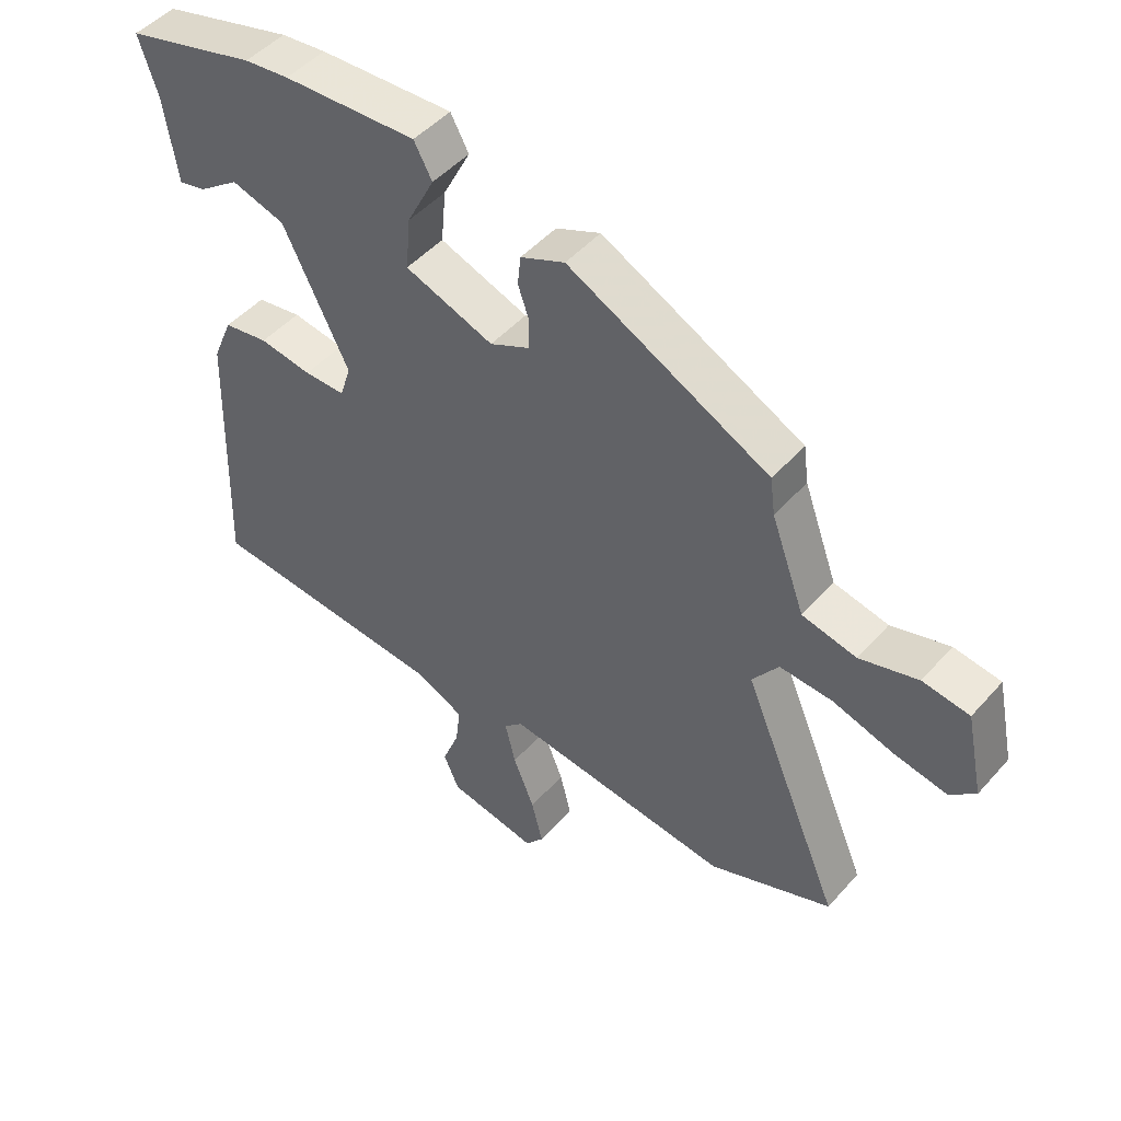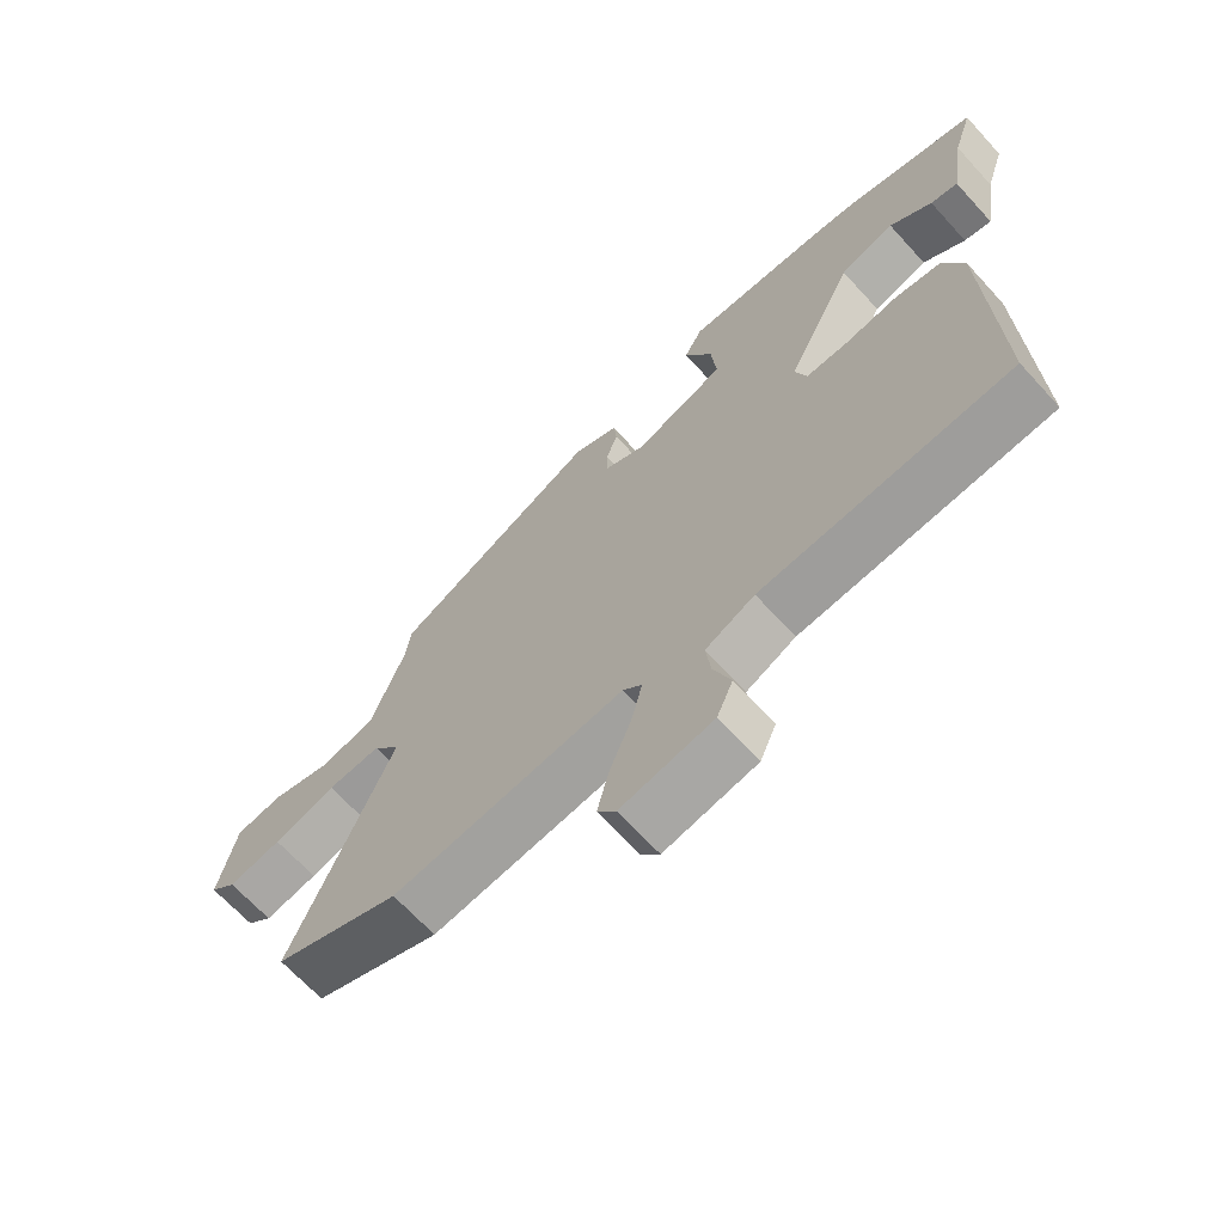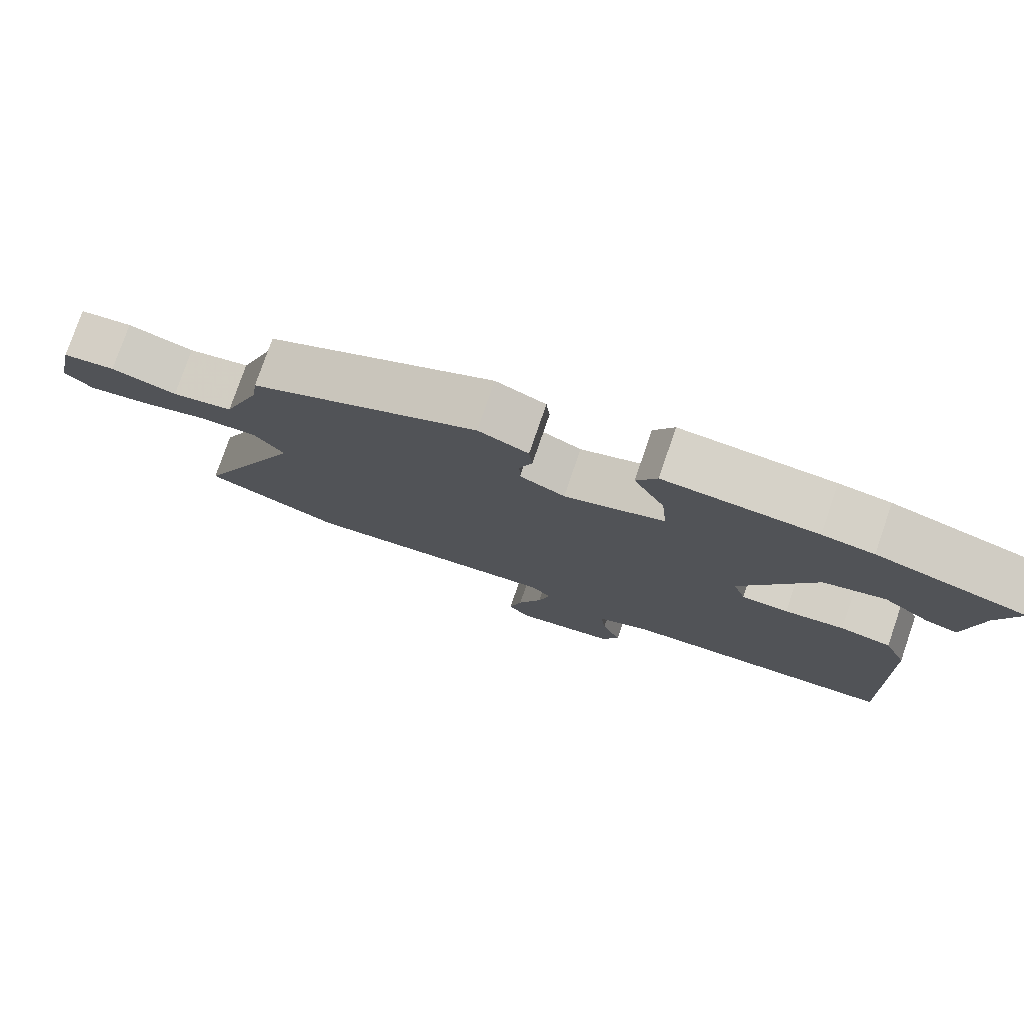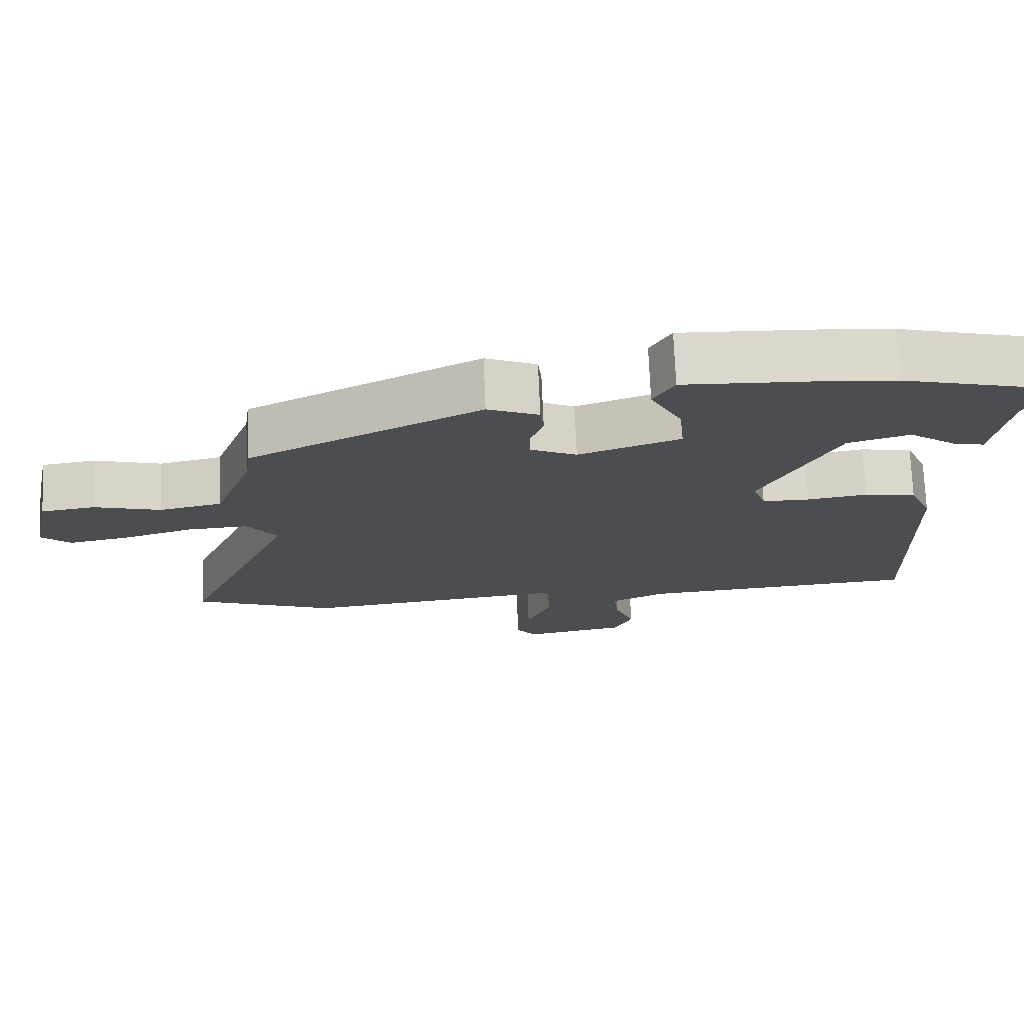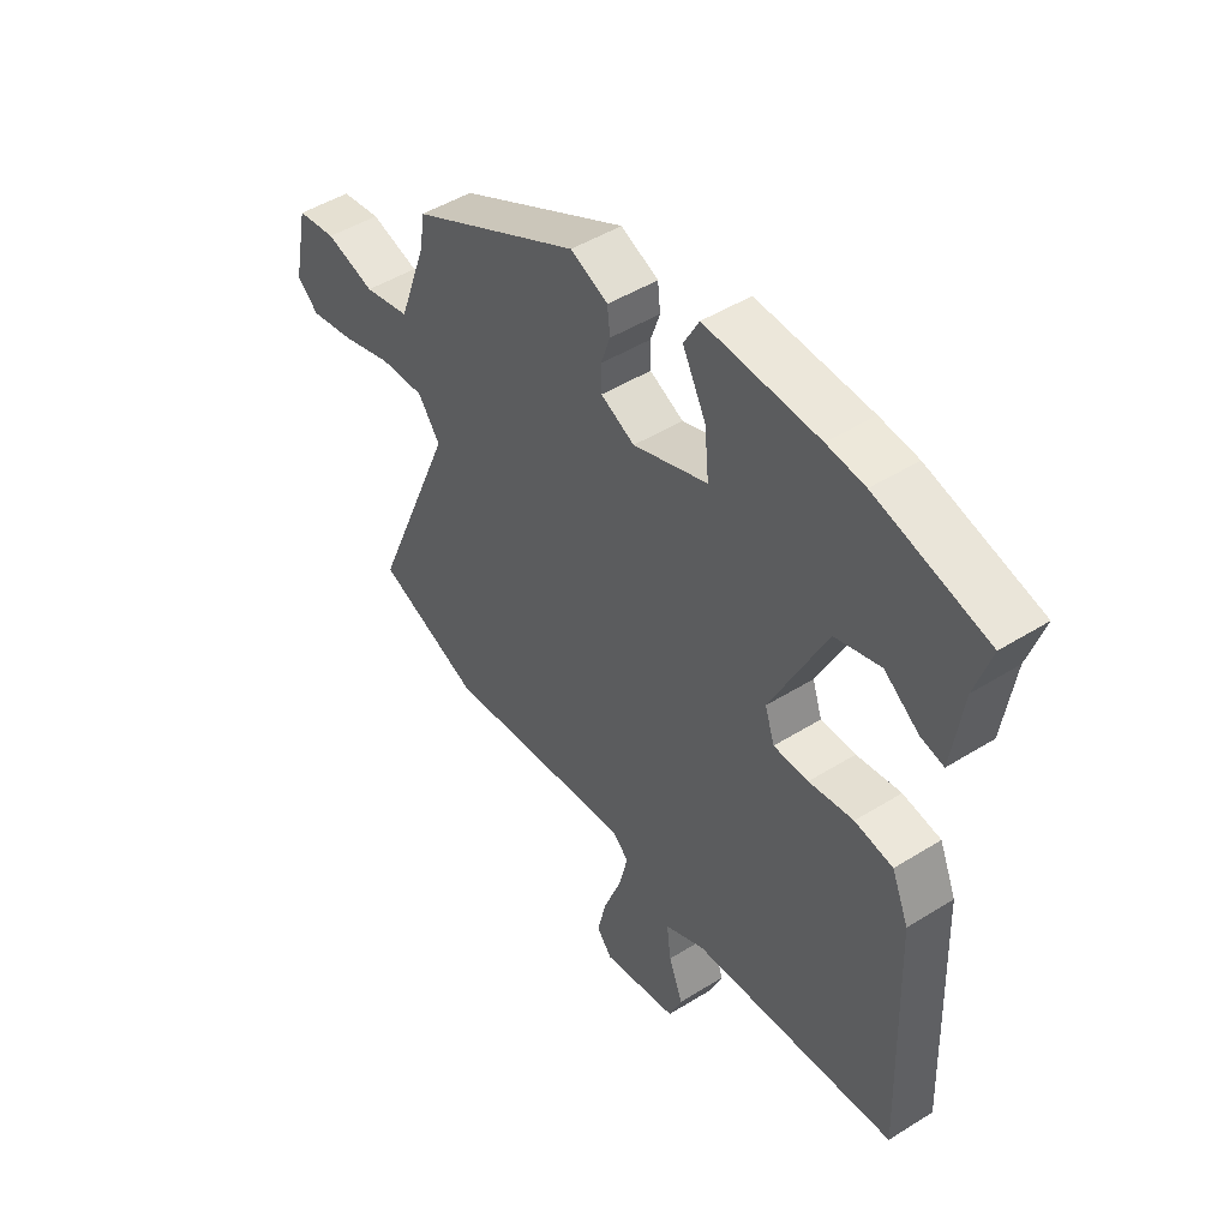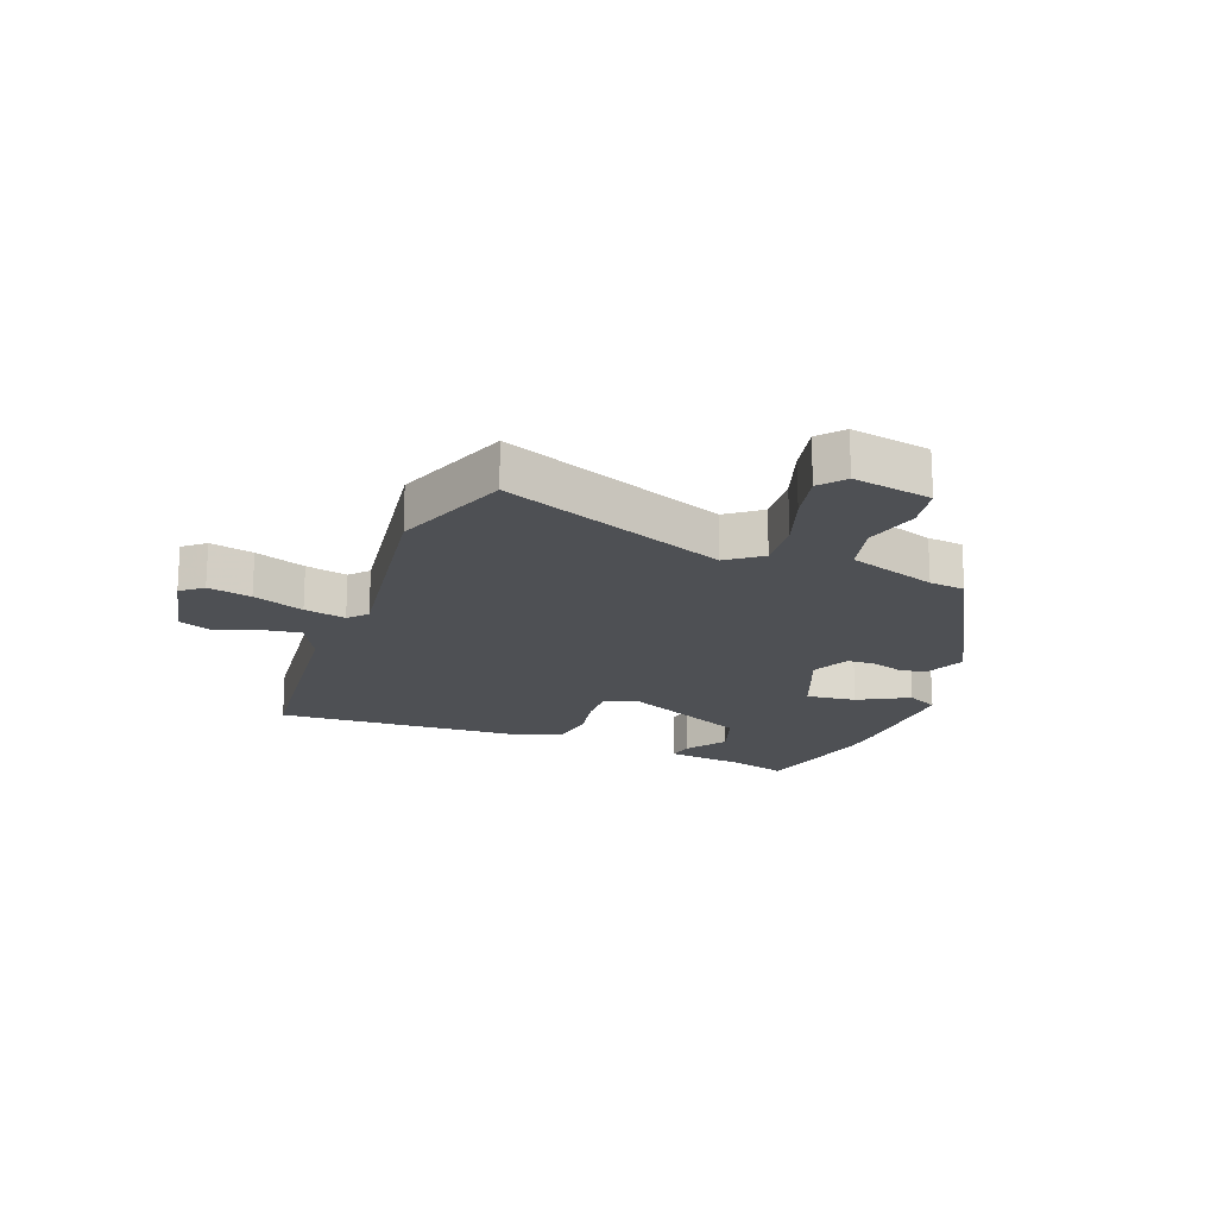
<metadata>
{"format":"obj","ext":"obj","renderer":"f3d","projection":"perspective","resolution":1024,"background":"white","views":[{"elev":47.9,"azim":-140.8,"up":"+Z"},{"elev":-67.0,"azim":42.4,"up":"+Z"},{"elev":77.8,"azim":19.0,"up":"+Z"},{"elev":73.7,"azim":-2.4,"up":"+Z"},{"elev":47.2,"azim":54.7,"up":"+Z"},{"elev":-18.6,"azim":-109.5,"up":"+Y"}]}
</metadata>
<code>
v 0.357 0.07 0.538
v 0.567 0.07 0.482
v 0.537 0.07 0.39
v 0.516 0.07 0.252
v 0.473 0.07 0.262
v 0.407 0.07 0.31
v 0.321 0.07 0.284
v 0.216 0.07 0.071
v 0.234 0.07 0.016
v 0.3 0.07 0.016
v 0.384 0.07 0.029
v 0.456 0.07 0.017
v 0.488 0.07 -0.059
v 0.502 0.07 -0.482
v 0.113 0.07 -0.514
v 0.036 0.07 -0.551
v 0.044 0.07 -0.615
v 0.071 0.07 -0.685
v 0.046 0.07 -0.743
v -0.098 0.07 -0.77
v -0.127 0.07 -0.733
v -0.109 0.07 -0.66
v -0.075 0.07 -0.575
v -0.058 0.07 -0.505
v -0.088 0.07 -0.476
v -0.452 0.07 -0.519
v -0.649 0.07 -0.441
v -0.49 0.07 -0.064
v -0.532 0.07 -0.006
v -0.617 0.07 -0.011
v -0.715 0.07 -0.041
v -0.799 0.07 -0.057
v -0.84 0.07 -0.021
v -0.812 0.07 0.112
v -0.737 0.07 0.123
v -0.644 0.07 0.096
v -0.557 0.07 0.115
v -0.503 0.07 0.263
v -0.495 0.07 0.323
v -0.172 0.07 0.489
v -0.101 0.07 0.458
v -0.096 0.07 0.411
v -0.114 0.07 0.359
v -0.113 0.07 0.311
v -0.049 0.07 0.28
v 0.093 0.07 0.332
v 0.085 0.07 0.417
v 0.041 0.07 0.503
v 0.07 0.07 0.556
v 0.285 0.07 0.546
v 0.357 0 0.538
v 0.567 0 0.482
v 0.537 0 0.39
v 0.516 0 0.252
v 0.473 0 0.262
v 0.407 0 0.31
v 0.321 0 0.284
v 0.216 0 0.071
v 0.234 0 0.016
v 0.3 0 0.016
v 0.384 0 0.029
v 0.456 0 0.017
v 0.488 0 -0.059
v 0.502 0 -0.482
v 0.113 0 -0.514
v 0.036 0 -0.551
v 0.044 0 -0.615
v 0.071 0 -0.685
v 0.046 0 -0.743
v -0.098 0 -0.77
v -0.127 0 -0.733
v -0.109 0 -0.66
v -0.075 0 -0.575
v -0.058 0 -0.505
v -0.088 0 -0.476
v -0.452 0 -0.519
v -0.649 0 -0.441
v -0.49 0 -0.064
v -0.532 0 -0.006
v -0.617 0 -0.011
v -0.715 0 -0.041
v -0.799 0 -0.057
v -0.84 0 -0.021
v -0.812 0 0.112
v -0.737 0 0.123
v -0.644 0 0.096
v -0.557 0 0.115
v -0.503 0 0.263
v -0.495 0 0.323
v -0.172 0 0.489
v -0.101 0 0.458
v -0.096 0 0.411
v -0.114 0 0.359
v -0.113 0 0.311
v -0.049 0 0.28
v 0.093 0 0.332
v 0.085 0 0.417
v 0.041 0 0.503
v 0.07 0 0.556
v 0.285 0 0.546
f 1 2 3
f 50 1 3
f 49 50 3
f 48 49 3
f 47 48 3
f 46 47 3
f 45 46 3
f 41 42 43
f 40 41 43
f 39 40 43
f 38 39 43
f 37 38 43 44
f 34 35 36
f 33 34 36
f 32 33 36
f 31 32 36
f 30 31 36
f 29 30 36 37
f 37 44 45
f 29 37 45
f 28 29 45
f 27 28 45
f 26 27 45
f 25 26 45
f 21 22 23
f 20 21 23
f 19 20 23
f 18 19 23
f 17 18 23
f 16 17 23 24
f 24 25 45
f 16 24 45
f 15 16 45
f 13 14 15
f 12 13 15
f 11 12 15
f 10 11 15
f 3 4 5 6
f 3 6 7
f 45 3 7
f 9 10 15
f 8 9 15 45
f 7 8 45
f 53 52 51
f 53 51 100
f 53 100 99
f 53 99 98
f 53 98 97
f 53 97 96
f 53 96 95
f 93 92 91
f 93 91 90
f 93 90 89
f 93 89 88
f 94 93 88 87
f 86 85 84
f 86 84 83
f 86 83 82
f 86 82 81
f 86 81 80
f 87 86 80 79
f 95 94 87
f 95 87 79
f 95 79 78
f 95 78 77
f 95 77 76
f 95 76 75
f 73 72 71
f 73 71 70
f 73 70 69
f 73 69 68
f 73 68 67
f 74 73 67 66
f 95 75 74
f 95 74 66
f 95 66 65
f 65 64 63
f 65 63 62
f 65 62 61
f 65 61 60
f 56 55 54 53
f 57 56 53
f 57 53 95
f 65 60 59
f 95 65 59 58
f 95 58 57
f 1 51 52 2
f 2 52 53 3
f 3 53 54 4
f 4 54 55 5
f 5 55 56 6
f 6 56 57 7
f 7 57 58 8
f 8 58 59 9
f 9 59 60 10
f 10 60 61 11
f 11 61 62 12
f 12 62 63 13
f 13 63 64 14
f 14 64 65 15
f 15 65 66 16
f 16 66 67 17
f 17 67 68 18
f 18 68 69 19
f 19 69 70 20
f 20 70 71 21
f 21 71 72 22
f 22 72 73 23
f 23 73 74 24
f 24 74 75 25
f 25 75 76 26
f 26 76 77 27
f 27 77 78 28
f 28 78 79 29
f 29 79 80 30
f 30 80 81 31
f 31 81 82 32
f 32 82 83 33
f 33 83 84 34
f 34 84 85 35
f 35 85 86 36
f 36 86 87 37
f 37 87 88 38
f 38 88 89 39
f 39 89 90 40
f 40 90 91 41
f 41 91 92 42
f 42 92 93 43
f 43 93 94 44
f 44 94 95 45
f 45 95 96 46
f 46 96 97 47
f 47 97 98 48
f 48 98 99 49
f 49 99 100 50
f 50 100 51 1

</code>
